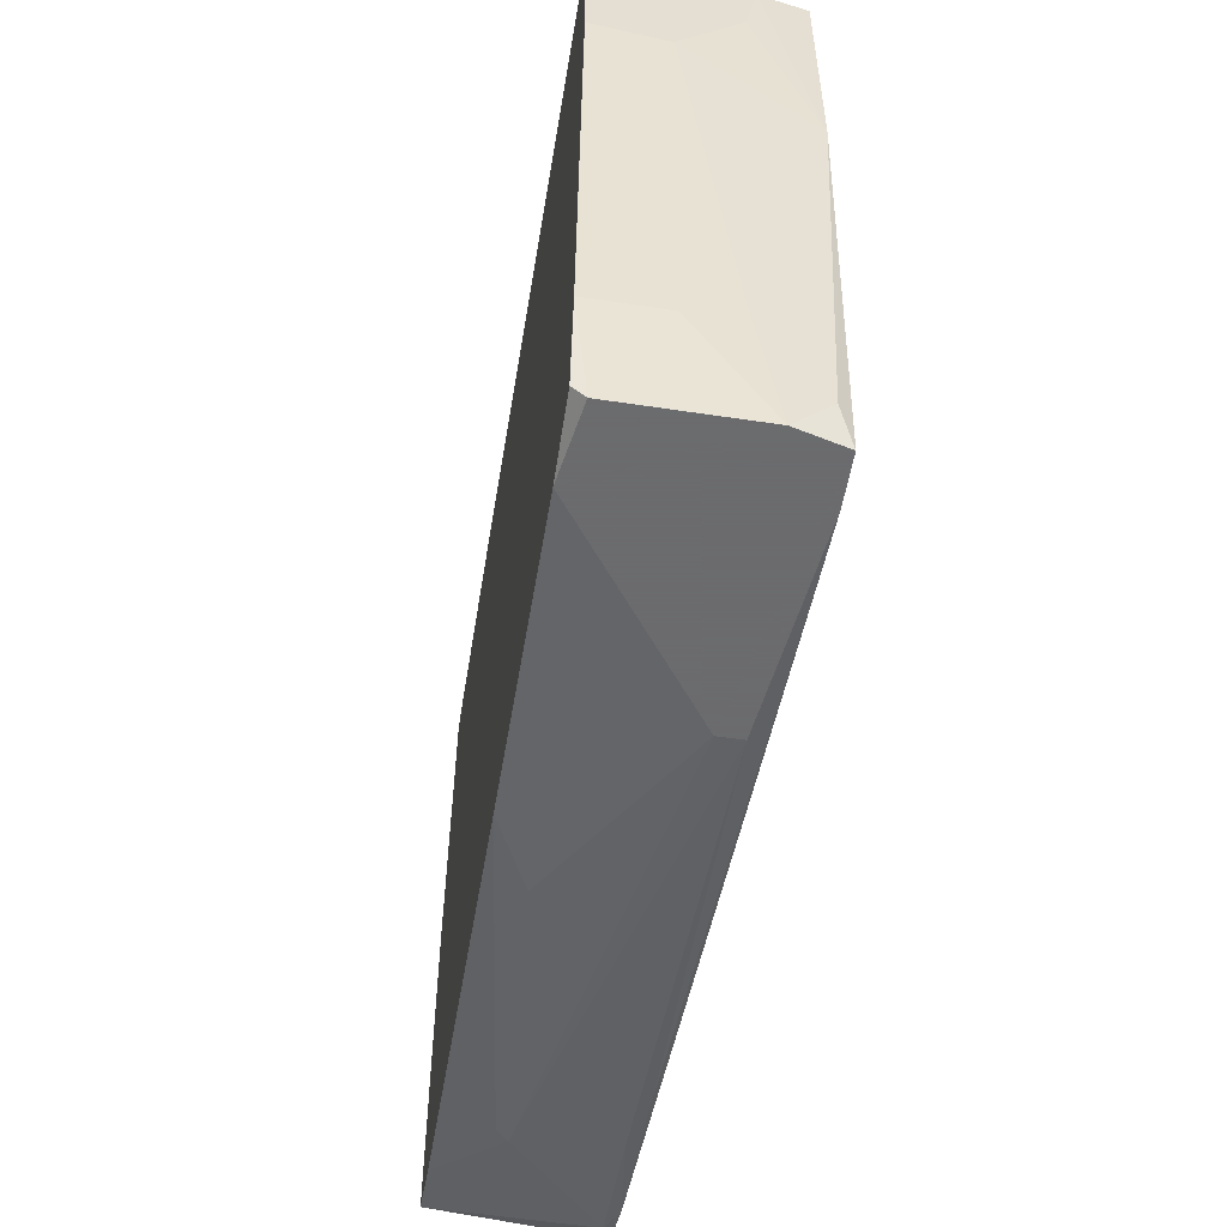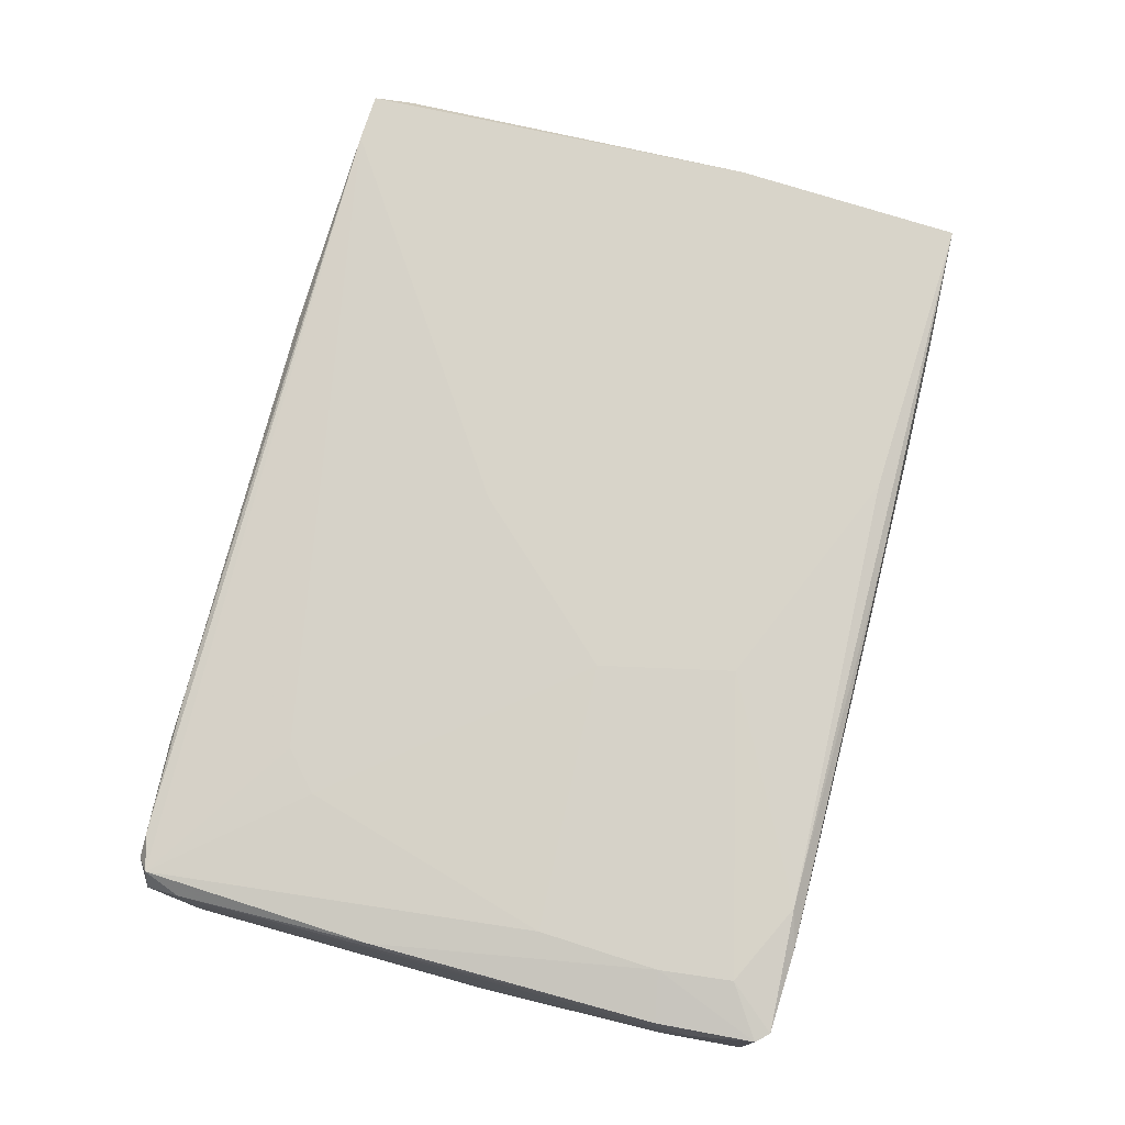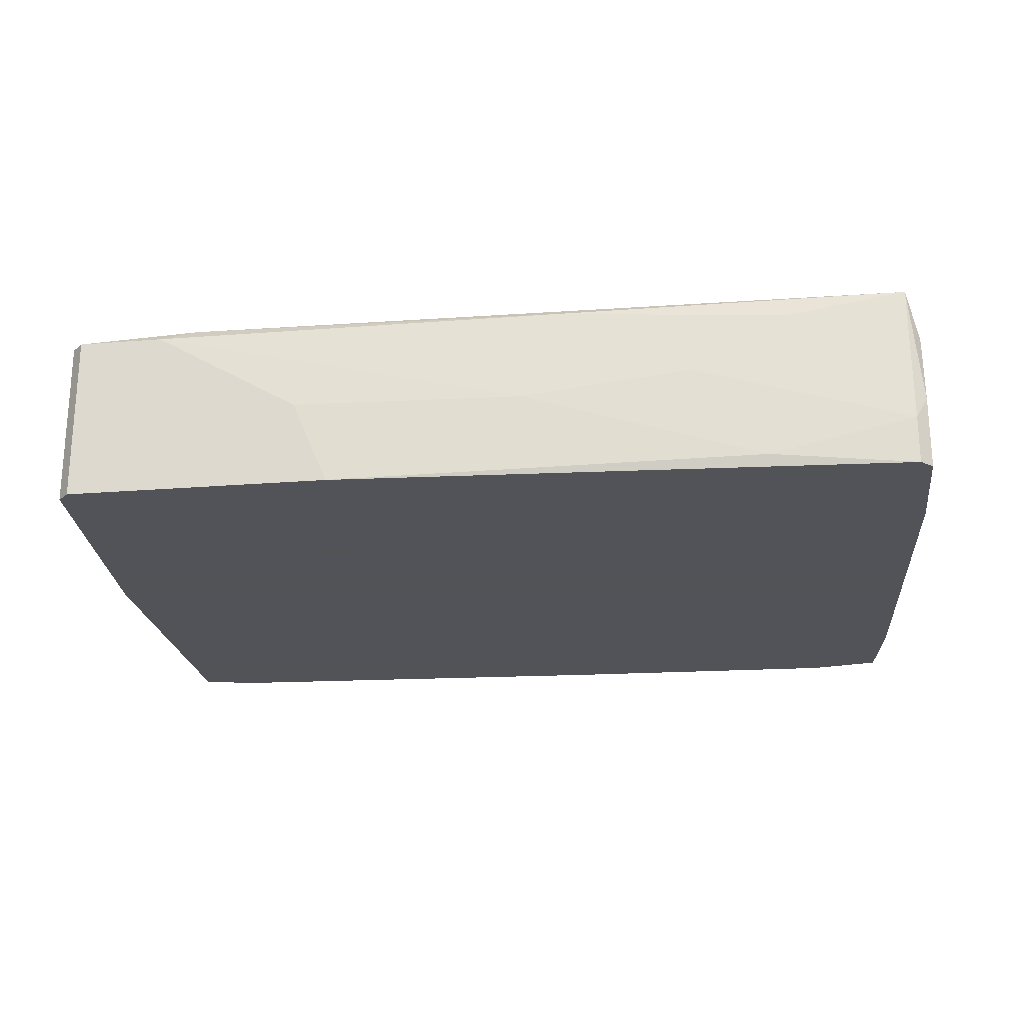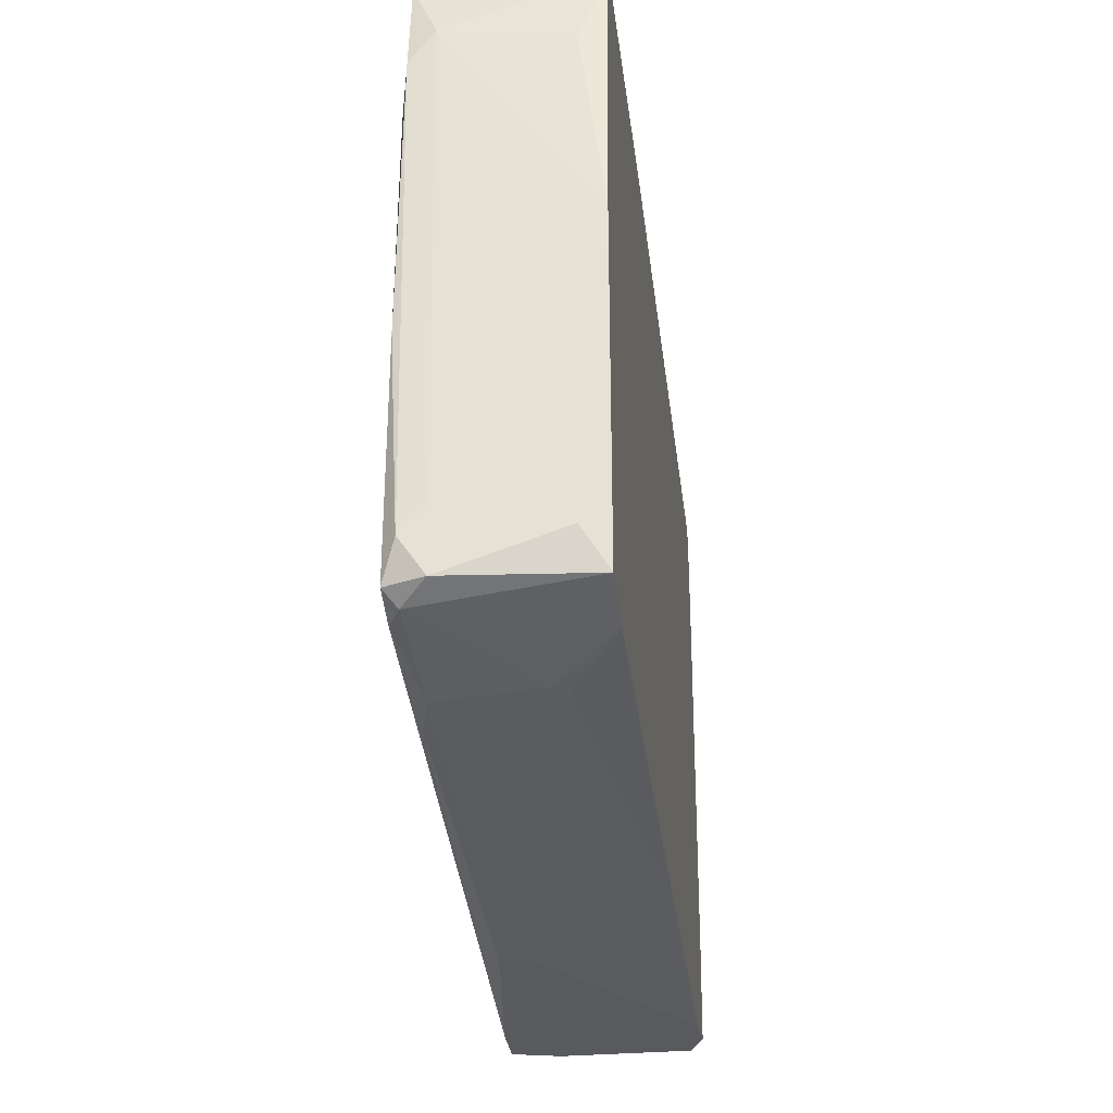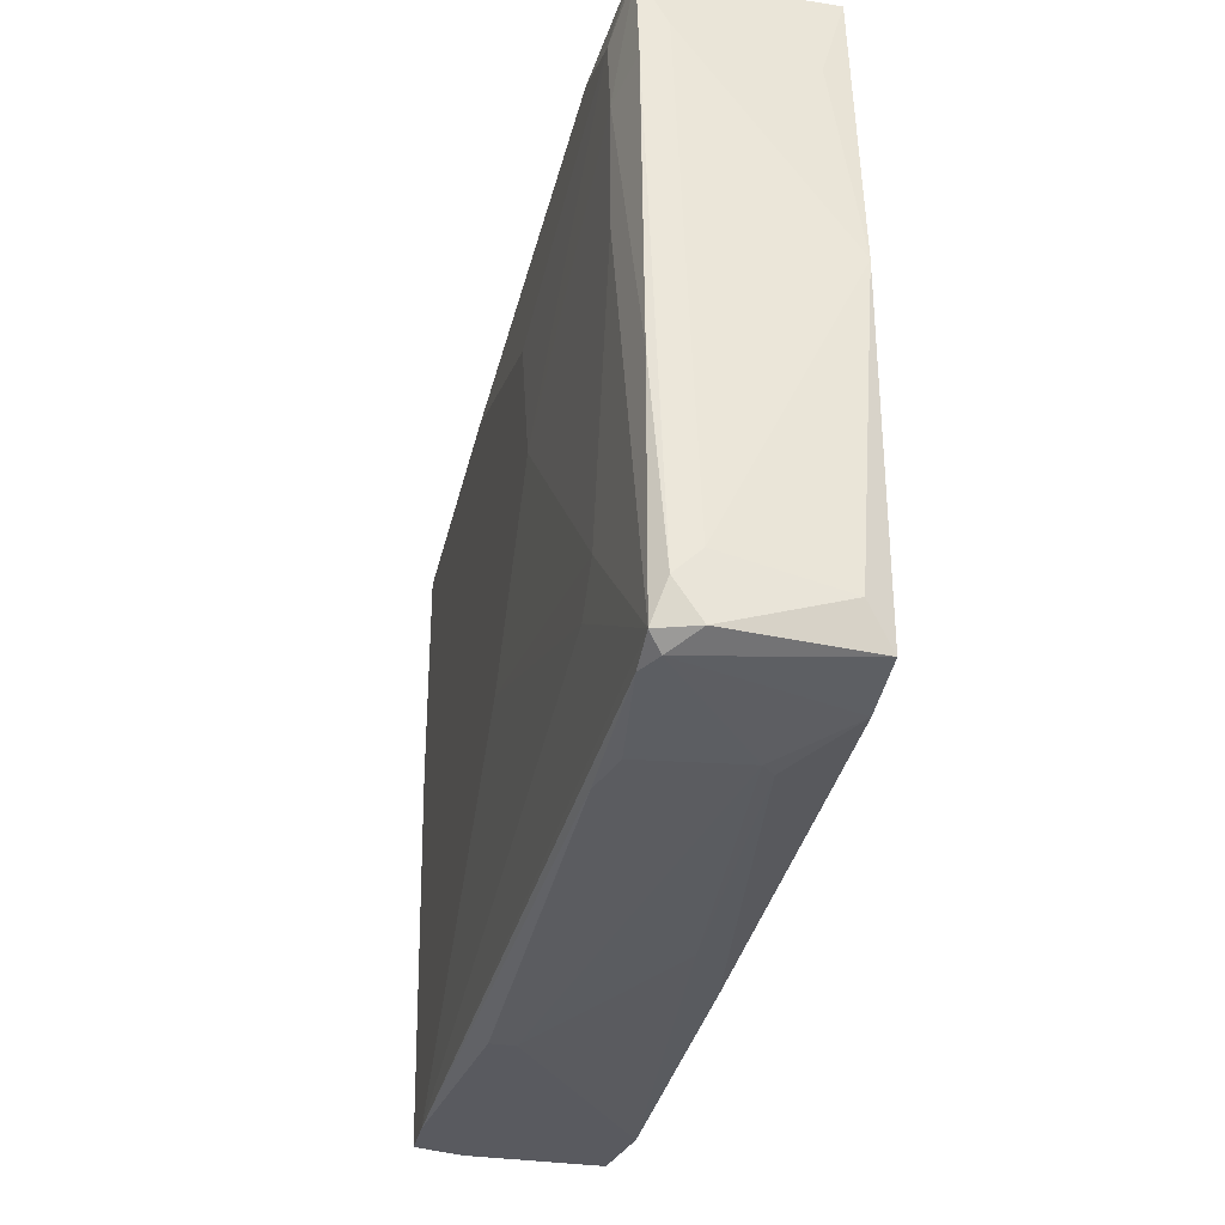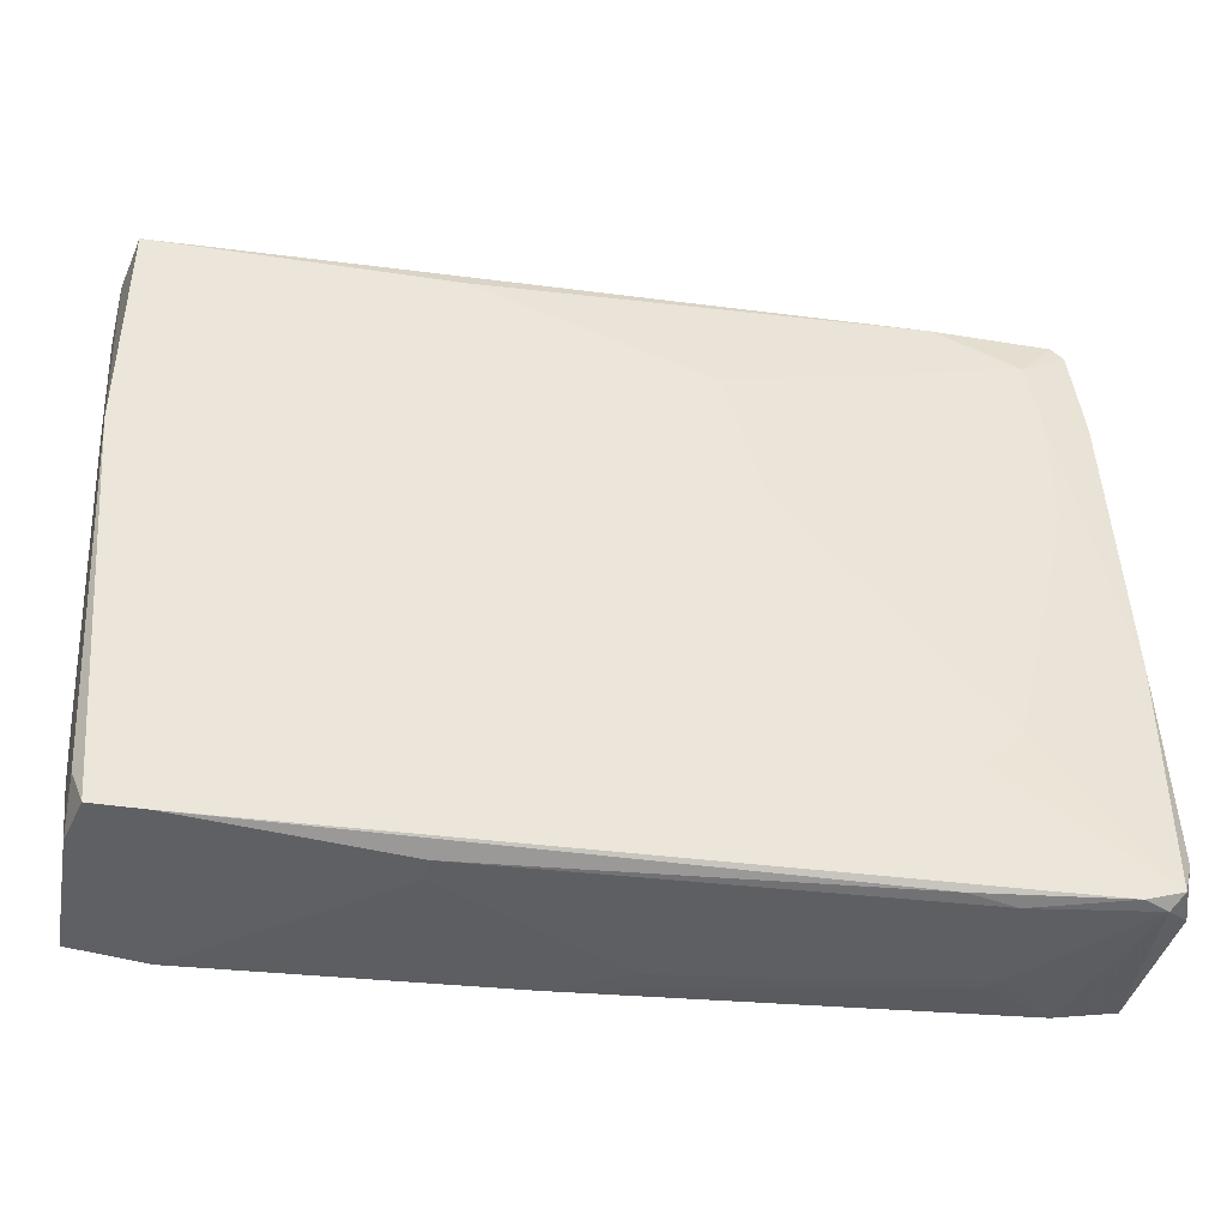
<metadata>
{"format":"obj","ext":"obj","renderer":"f3d","projection":"perspective","resolution":1024,"background":"white","views":[{"elev":-53.5,"azim":80.8,"up":"+Z"},{"elev":75.3,"azim":-72.4,"up":"+Y"},{"elev":-22.5,"azim":7.9,"up":"+Y"},{"elev":-31.6,"azim":-82.8,"up":"+Z"},{"elev":-31.9,"azim":-102.3,"up":"+Z"},{"elev":-42.8,"azim":169.9,"up":"+Z"}]}
</metadata>
<code>
v 0.0048 0.02332 -0.0141
v -0.06793 -0.009015 0.05459
v -0.06793 0.01928 0.05459
v 0.07554 -0.000931 0.05054
v 0.07554 -0.009015 0.05054
v 0.07554 0.02332 0.04852
v 0.07554 0.02332 0.01014
v 0.00885 -0.009015 -0.05453
v -0.02144 -0.009015 0.05662
v -0.04974 -0.000931 -0.05251
v -0.04974 0.01726 -0.05251
v 0.02704 0.02332 0.04853
v 0.02704 0.01928 -0.05656
v 0.02704 0.01524 -0.05656
v -0.06994 -0.00497 0.04045
v -0.06994 0.01726 -0.05048
v -0.06994 0.01928 0.03843
v -0.06994 0.01524 0.04449
v -0.05176 0.0213 -0.02623
v -0.05176 0.001092 -0.05251
v -0.05176 0.01928 0.05662
v -0.01741 0.02332 0.01215
v 0.05937 -0.009015 -0.05656
v -0.003271 -0.002951 -0.05453
v -0.06591 -0.009015 0.05662
v -0.06591 0.01928 -0.05048
v -0.06591 0.01928 0.05662
v 0.01087 0.005134 0.05459
v -0.06186 0.0213 0.0364
v -0.06186 0.0213 0.0162
v -0.06186 -0.009015 -0.05048
v 0.0715 -0.006993 -0.05656
v 0.0715 0.0213 -0.05048
v 0.0715 -0.009015 -0.05452
v 0.0715 0.01524 -0.05656
v 0.0513 -0.006993 0.05258
v -0.01134 0.02332 0.03439
v 0.06949 0.02332 -0.05656
v -0.05984 0.0213 0.04853
v 0.01694 0.0213 0.05258
v -0.0457 0.0213 -0.03229
v -0.0457 0.0213 0.05459
v 0.05533 0.01928 0.05054
v -0.04165 0.01928 -0.05251
v -0.074 -0.00497 -0.04241
v -0.074 0.01726 -0.04241
v -0.074 0.01321 -0.04847
v -0.074 0.01321 -0.03835
v -0.02751 0.005134 0.05662
v 0.07352 0.0112 -0.03431
v 0.07352 0.003114 -0.03835
v 0.07352 -0.009015 -0.03835
v 0.07757 0.003114 0.04852
v 0.07757 0.003114 0.0263
v 0.07757 -0.009015 0.04852
v 0.07757 -0.009015 0.02832
v 0.07757 0.01321 0.0364
v 0.07757 0.01524 0.04651
v -0.07196 -0.009015 -0.04847
v -0.07196 -0.009015 0.008109
v -0.07196 0.01928 -0.04847
v -0.07196 0.01928 -0.01006
v 0.03916 0.009169 0.05258
v 0.0614 0.02332 -0.05656
f 40 63 43
f 59 34 25
f 14 13 38
f 25 34 5
f 6 38 22
f 59 25 60
f 34 59 23
f 14 38 23
f 38 6 7
f 25 49 21
f 5 34 56
f 6 22 12
f 49 25 9
f 25 5 9
f 23 38 35
f 59 60 45
f 25 3 2
f 60 25 2
f 3 18 2
f 38 13 64
f 22 38 64
f 53 56 57
f 19 61 30
f 22 19 30
f 23 59 31
f 59 16 31
f 22 39 37
f 12 22 37
f 12 37 42
f 6 12 42
f 37 39 42
f 9 5 36
f 19 22 1
f 22 64 1
f 18 3 17
f 46 18 17
f 3 25 27
f 39 3 27
f 25 21 27
f 42 39 27
f 21 42 27
f 56 34 52
f 35 51 52
f 7 57 54
f 57 56 54
f 56 52 54
f 52 51 54
f 53 6 4
f 5 53 4
f 36 5 4
f 63 36 4
f 46 61 47
f 16 59 47
f 61 16 47
f 59 45 47
f 45 46 47
f 18 60 15
f 60 2 15
f 2 18 15
f 61 19 41
f 64 61 41
f 19 1 41
f 1 64 41
f 64 13 44
f 13 11 44
f 34 23 32
f 23 35 32
f 52 34 32
f 35 52 32
f 23 31 8
f 31 10 8
f 6 42 40
f 42 21 40
f 38 7 33
f 35 38 33
f 35 33 50
f 51 35 50
f 7 54 50
f 54 51 50
f 33 7 50
f 53 5 55
f 56 53 55
f 5 56 55
f 14 23 24
f 8 10 24
f 23 8 24
f 60 18 48
f 18 46 48
f 45 60 48
f 46 45 48
f 6 53 58
f 7 6 58
f 53 57 58
f 57 7 58
f 21 49 28
f 49 9 28
f 9 36 28
f 36 63 28
f 63 40 28
f 40 21 28
f 13 14 20
f 10 31 20
f 31 16 20
f 11 13 20
f 16 11 20
f 14 24 20
f 24 10 20
f 61 46 62
f 30 61 62
f 46 17 62
f 62 17 29
f 3 39 29
f 39 22 29
f 22 30 29
f 17 3 29
f 30 62 29
f 16 61 26
f 61 64 26
f 11 16 26
f 64 44 26
f 44 11 26
f 4 6 43
f 63 4 43
f 6 40 43

</code>
